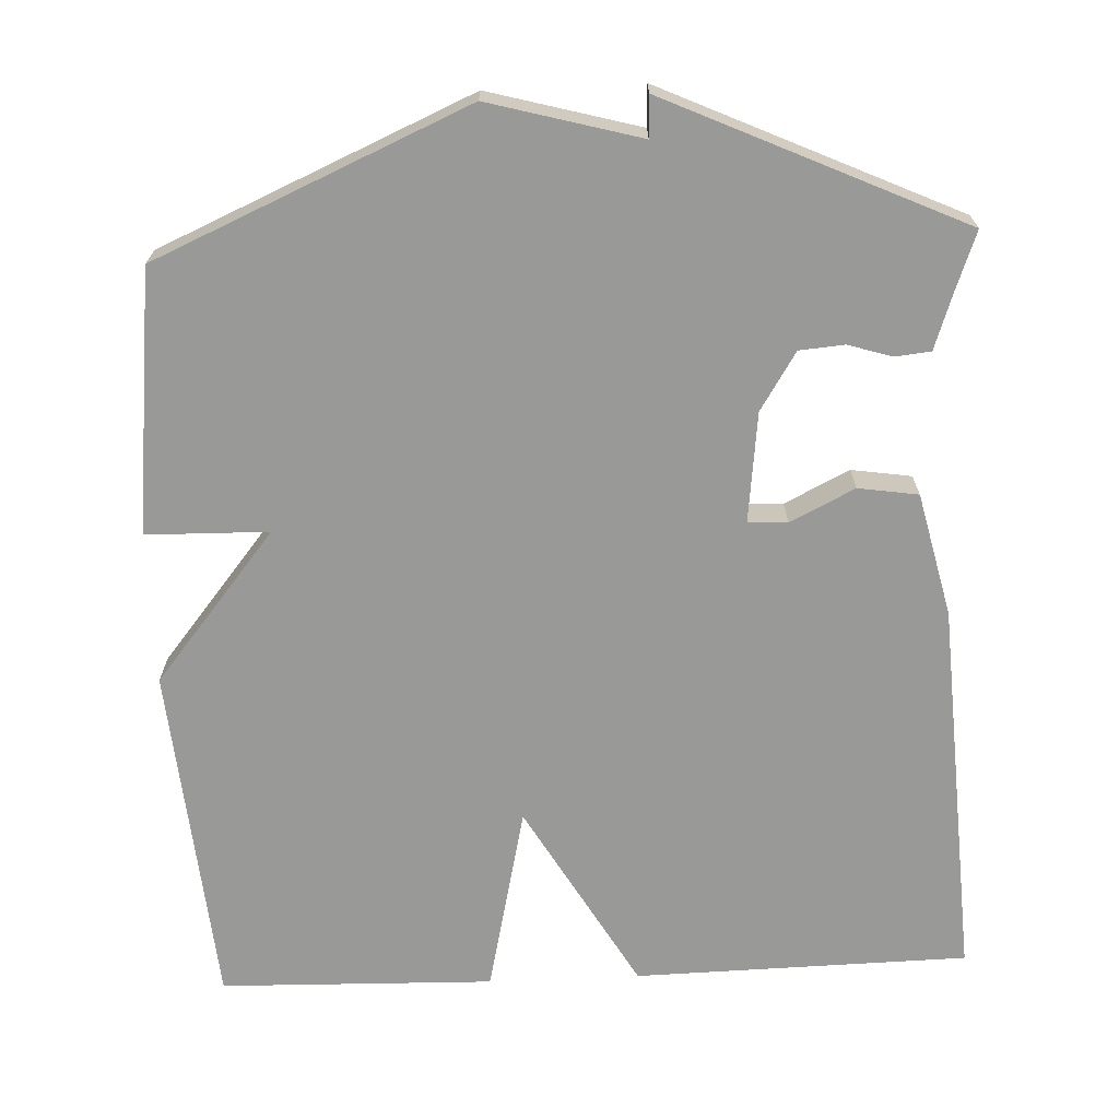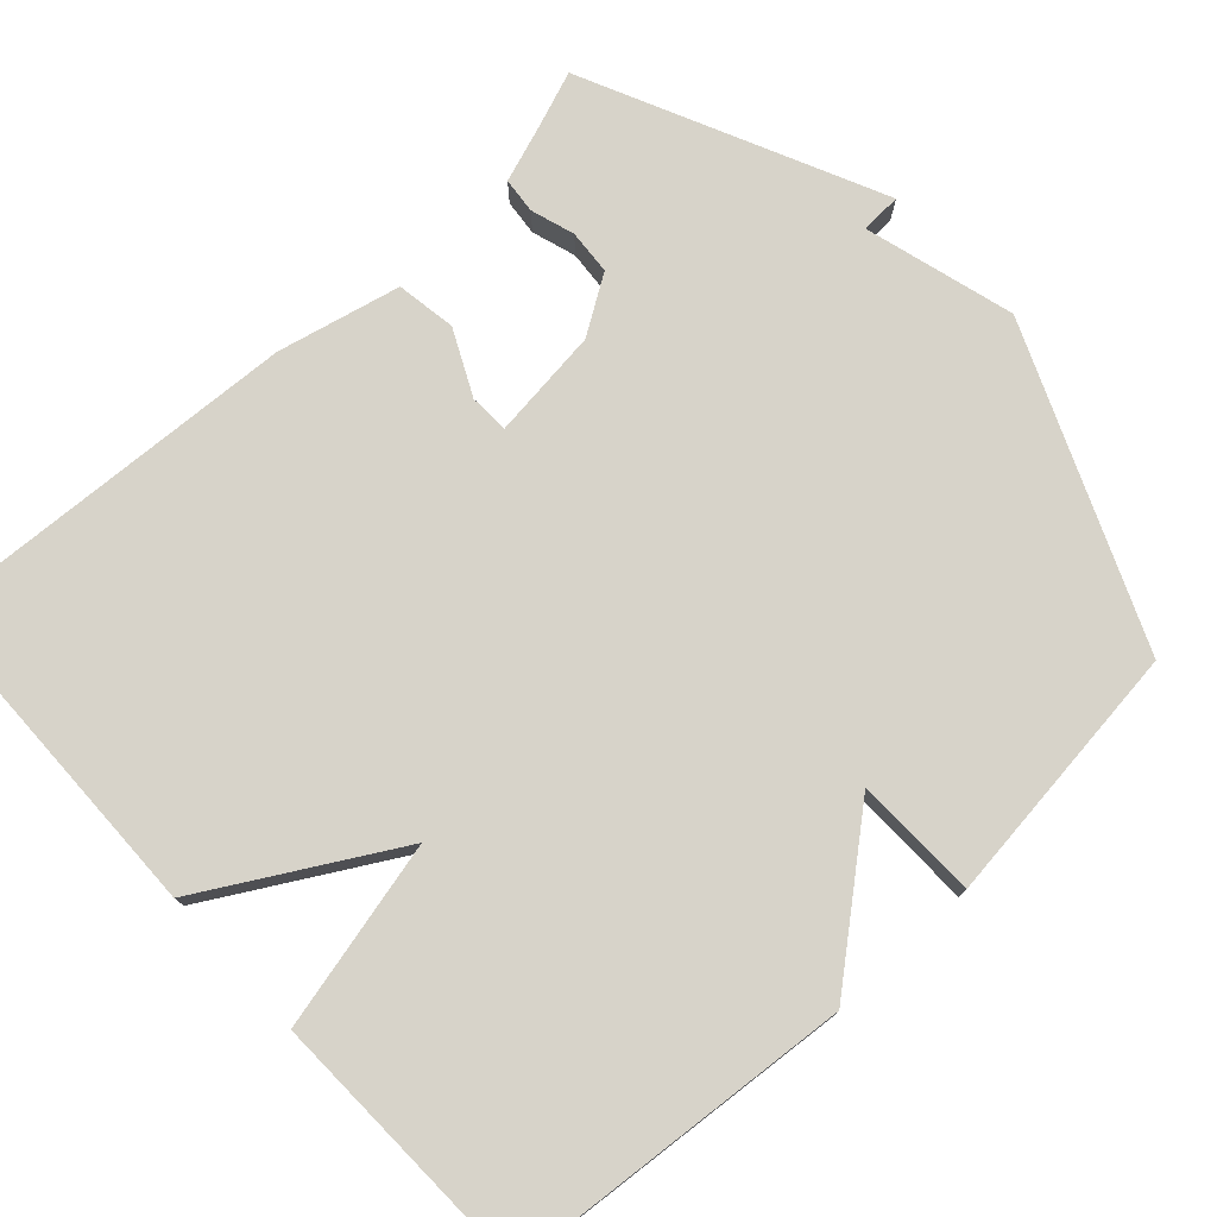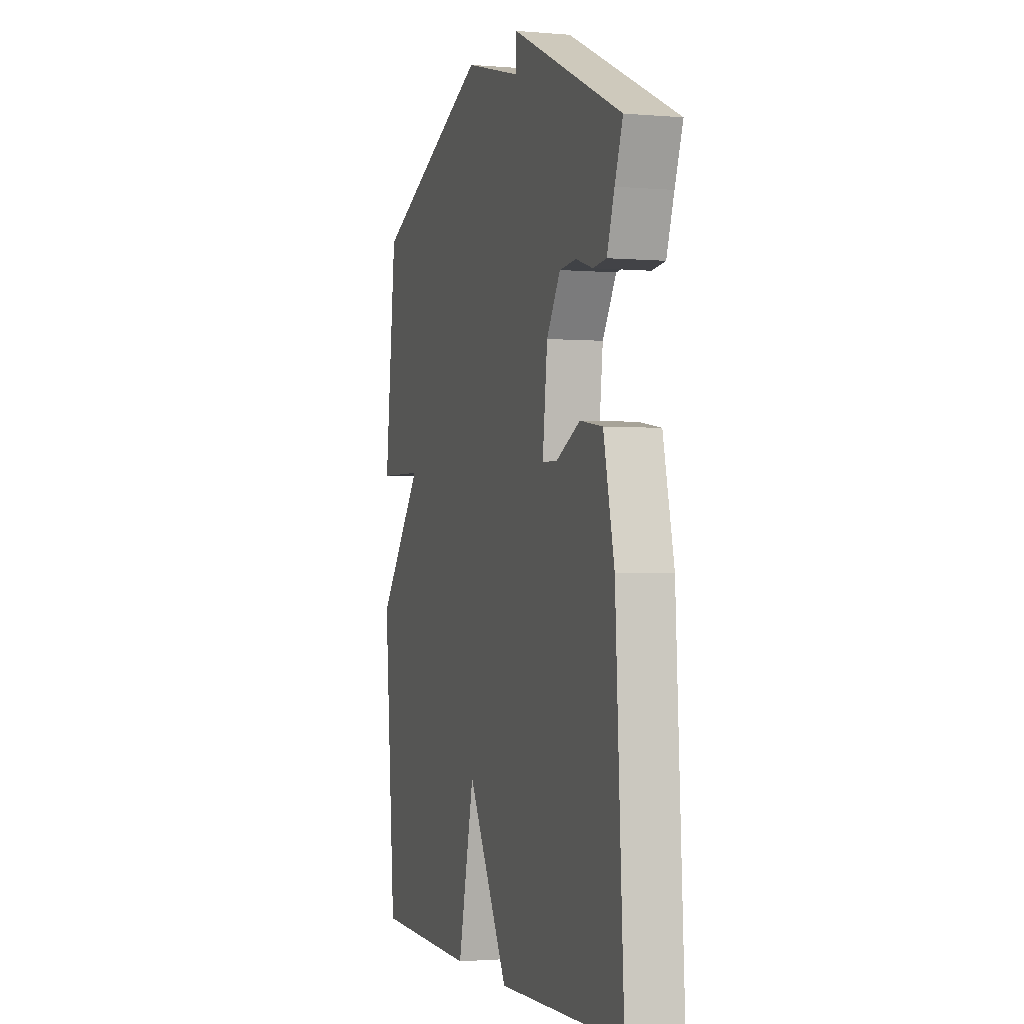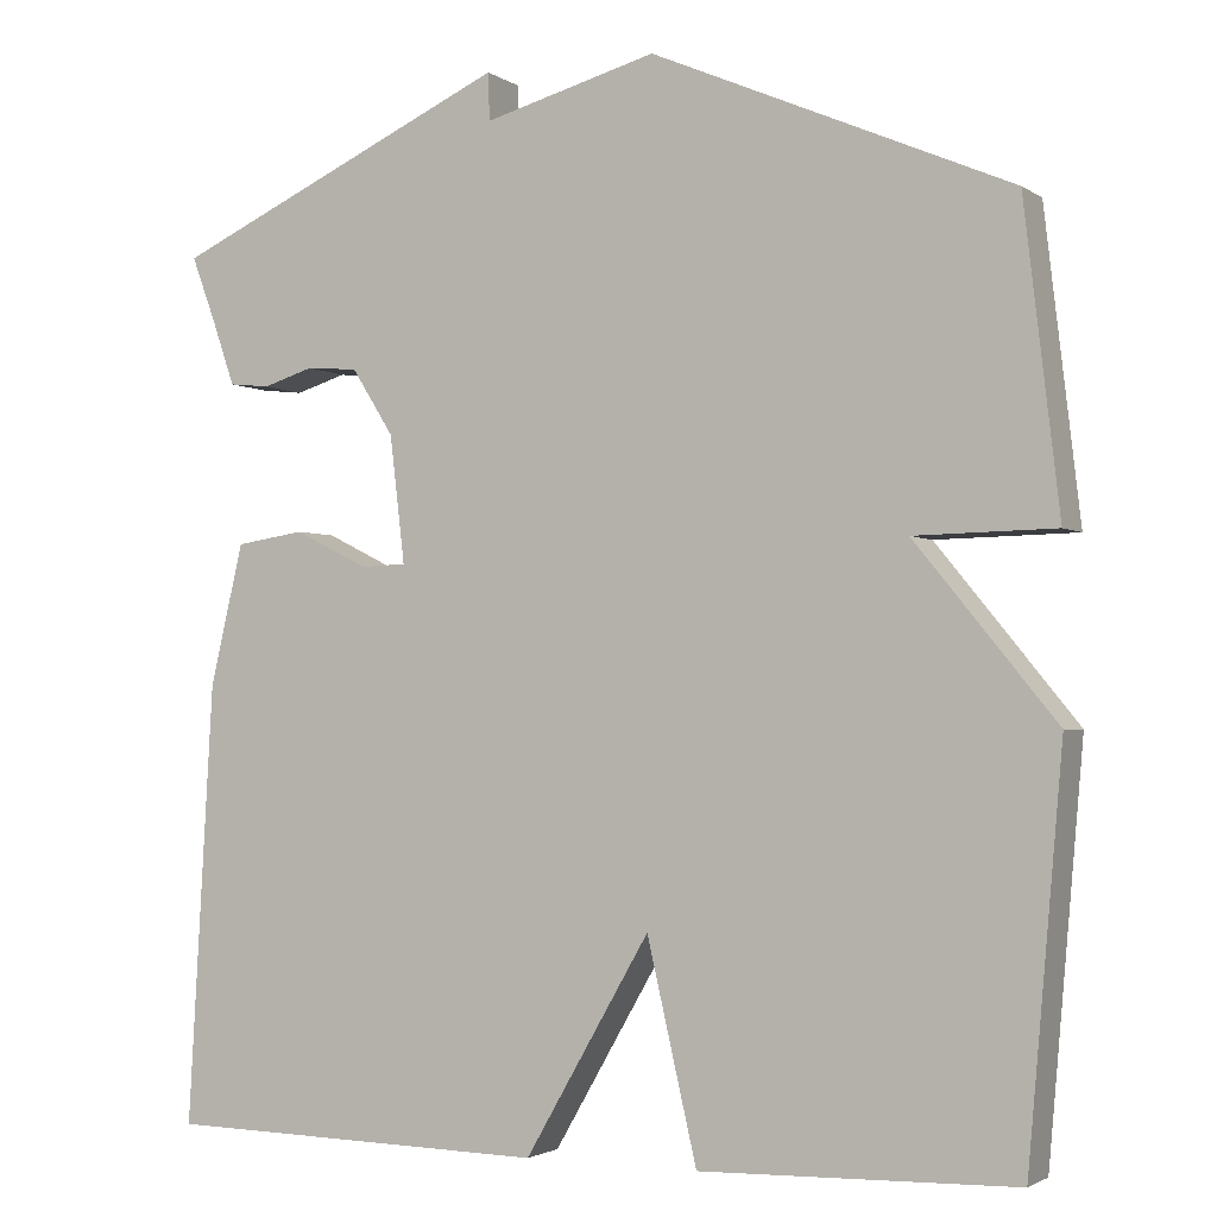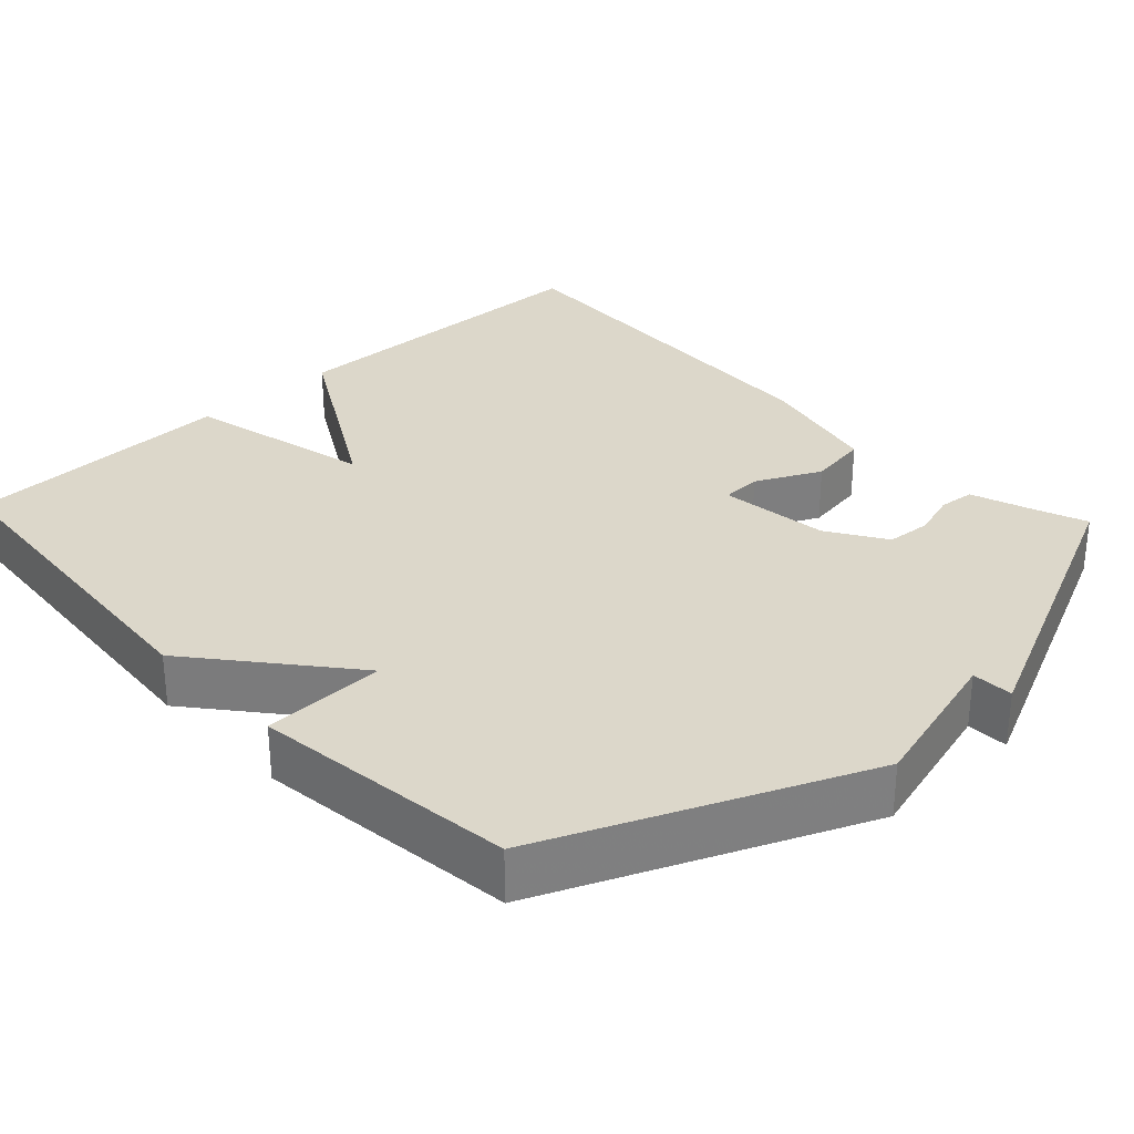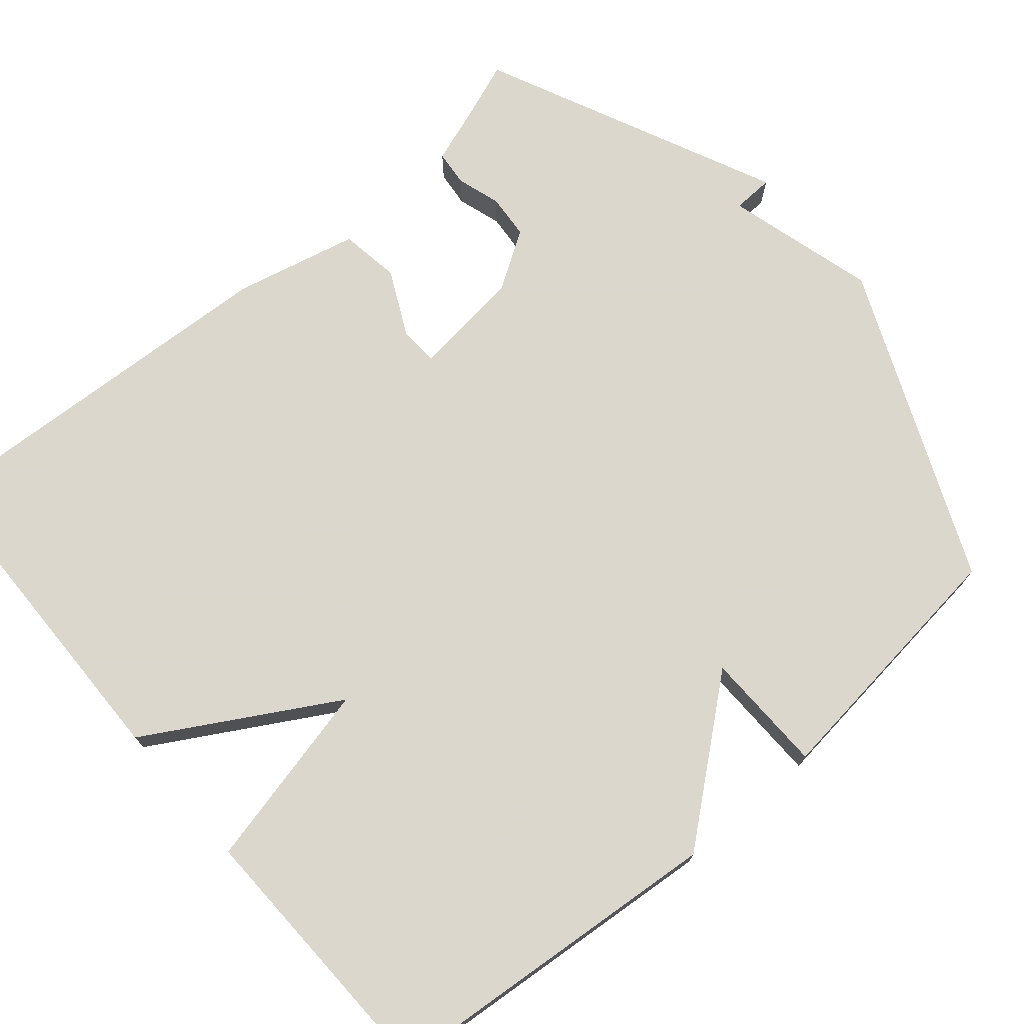
<metadata>
{"format":"obj","ext":"obj","renderer":"f3d","projection":"perspective","resolution":1024,"background":"white","views":[{"elev":-68.8,"azim":2.5,"up":"+Y"},{"elev":76.3,"azim":-132.8,"up":"+Y"},{"elev":-1.8,"azim":72.8,"up":"+Z"},{"elev":-2.3,"azim":-153.8,"up":"+Z"},{"elev":30.4,"azim":-43.3,"up":"+Y"},{"elev":73.4,"azim":-130.5,"up":"+Y"}]}
</metadata>
<code>
v -0.5 0.07 0.5
v -0.089 0.07 0.678
v 0.109 0.07 0.624
v 0.111 0.07 0.678
v 0.5 0.07 0.5
v 0.472 0.07 0.425
v 0.446 0.07 0.35
v 0.399 0.07 0.345
v 0.341 0.07 0.363
v 0.282 0.07 0.358
v 0.234 0.07 0.282
v 0.217 0.07 0.137
v 0.269 0.07 0.135
v 0.354 0.07 0.177
v 0.433 0.07 0.165
v 0.471 0.07 0.003
v 0.5 0.07 -0.5
v 0.06 0.07 -0.509
v -0.083 0.07 -0.262
v -0.14 0.07 -0.509
v -0.5 0.07 -0.5
v -0.54 0.07 -0.046
v -0.379 0.07 0.151
v -0.54 0.07 0.154
v -0.5 0 0.5
v -0.089 0 0.678
v 0.109 0 0.624
v 0.111 0 0.678
v 0.5 0 0.5
v 0.472 0 0.425
v 0.446 0 0.35
v 0.399 0 0.345
v 0.341 0 0.363
v 0.282 0 0.358
v 0.234 0 0.282
v 0.217 0 0.137
v 0.269 0 0.135
v 0.354 0 0.177
v 0.433 0 0.165
v 0.471 0 0.003
v 0.5 0 -0.5
v 0.06 0 -0.509
v -0.083 0 -0.262
v -0.14 0 -0.509
v -0.5 0 -0.5
v -0.54 0 -0.046
v -0.379 0 0.151
v -0.54 0 0.154
f 1 2 3
f 24 1 3
f 23 24 3
f 22 23 3
f 21 22 3
f 20 21 3
f 19 20 3
f 17 18 19
f 16 17 19
f 15 16 19
f 14 15 19
f 13 14 19
f 12 13 19
f 11 12 19 3
f 10 11 3 4
f 4 5 6
f 10 4 6
f 9 10 6
f 6 7 8 9
f 27 26 25
f 27 25 48
f 27 48 47
f 27 47 46
f 27 46 45
f 27 45 44
f 27 44 43
f 43 42 41
f 43 41 40
f 43 40 39
f 43 39 38
f 43 38 37
f 43 37 36
f 27 43 36 35
f 28 27 35 34
f 30 29 28
f 30 28 34
f 30 34 33
f 33 32 31 30
f 1 25 26 2
f 2 26 27 3
f 3 27 28 4
f 4 28 29 5
f 5 29 30 6
f 6 30 31 7
f 7 31 32 8
f 8 32 33 9
f 9 33 34 10
f 10 34 35 11
f 11 35 36 12
f 12 36 37 13
f 13 37 38 14
f 14 38 39 15
f 15 39 40 16
f 16 40 41 17
f 17 41 42 18
f 18 42 43 19
f 19 43 44 20
f 20 44 45 21
f 21 45 46 22
f 22 46 47 23
f 23 47 48 24
f 24 48 25 1

</code>
